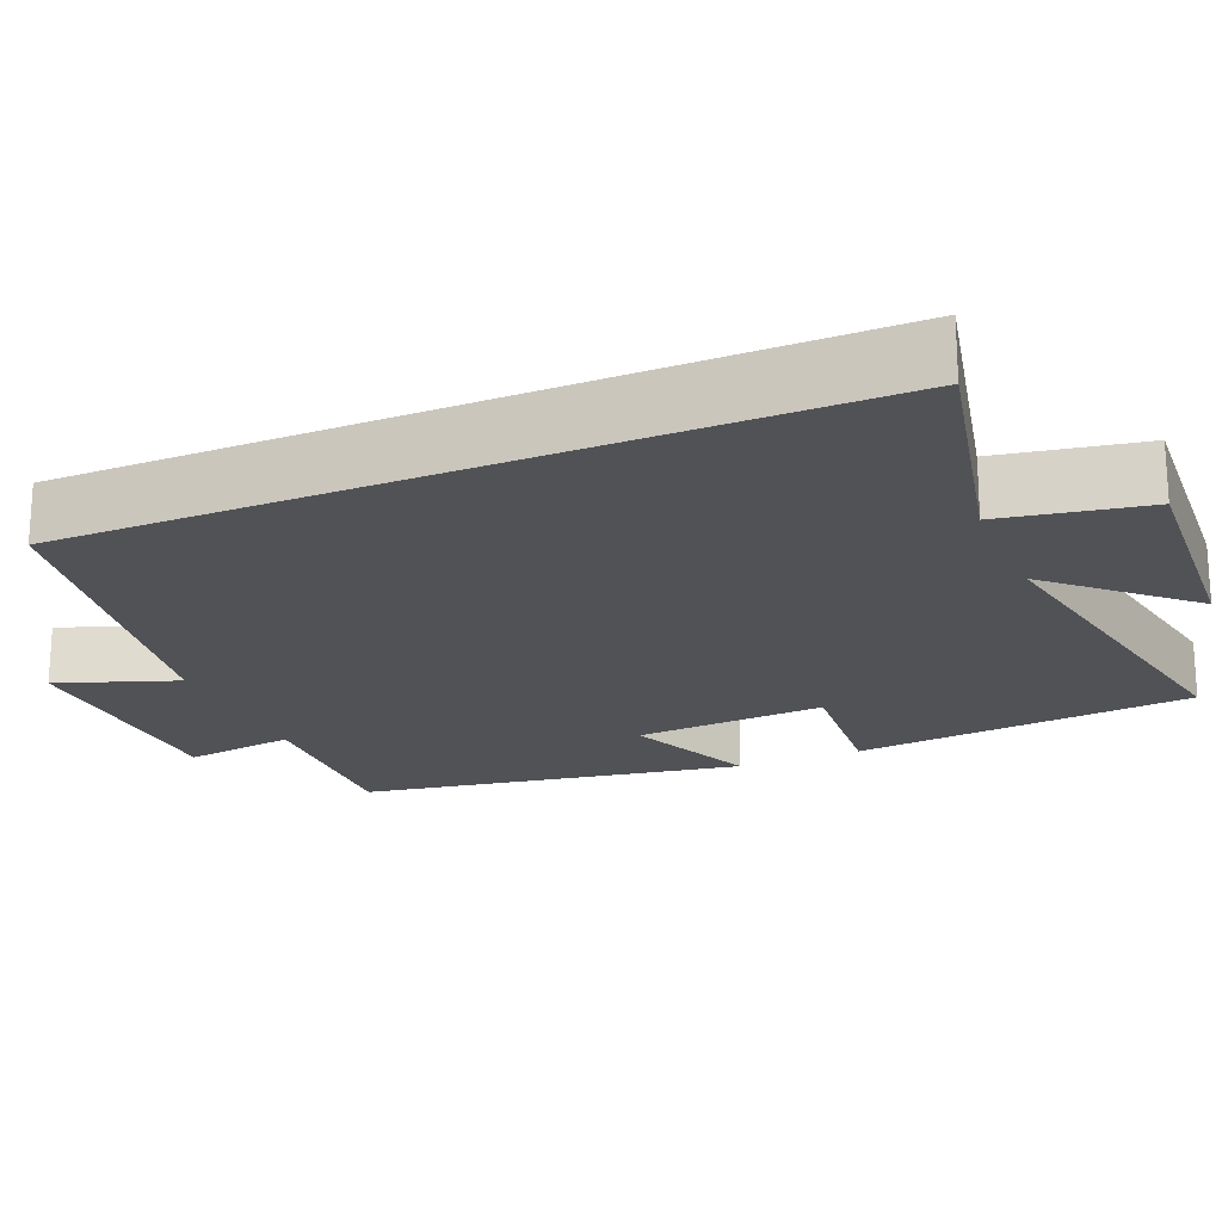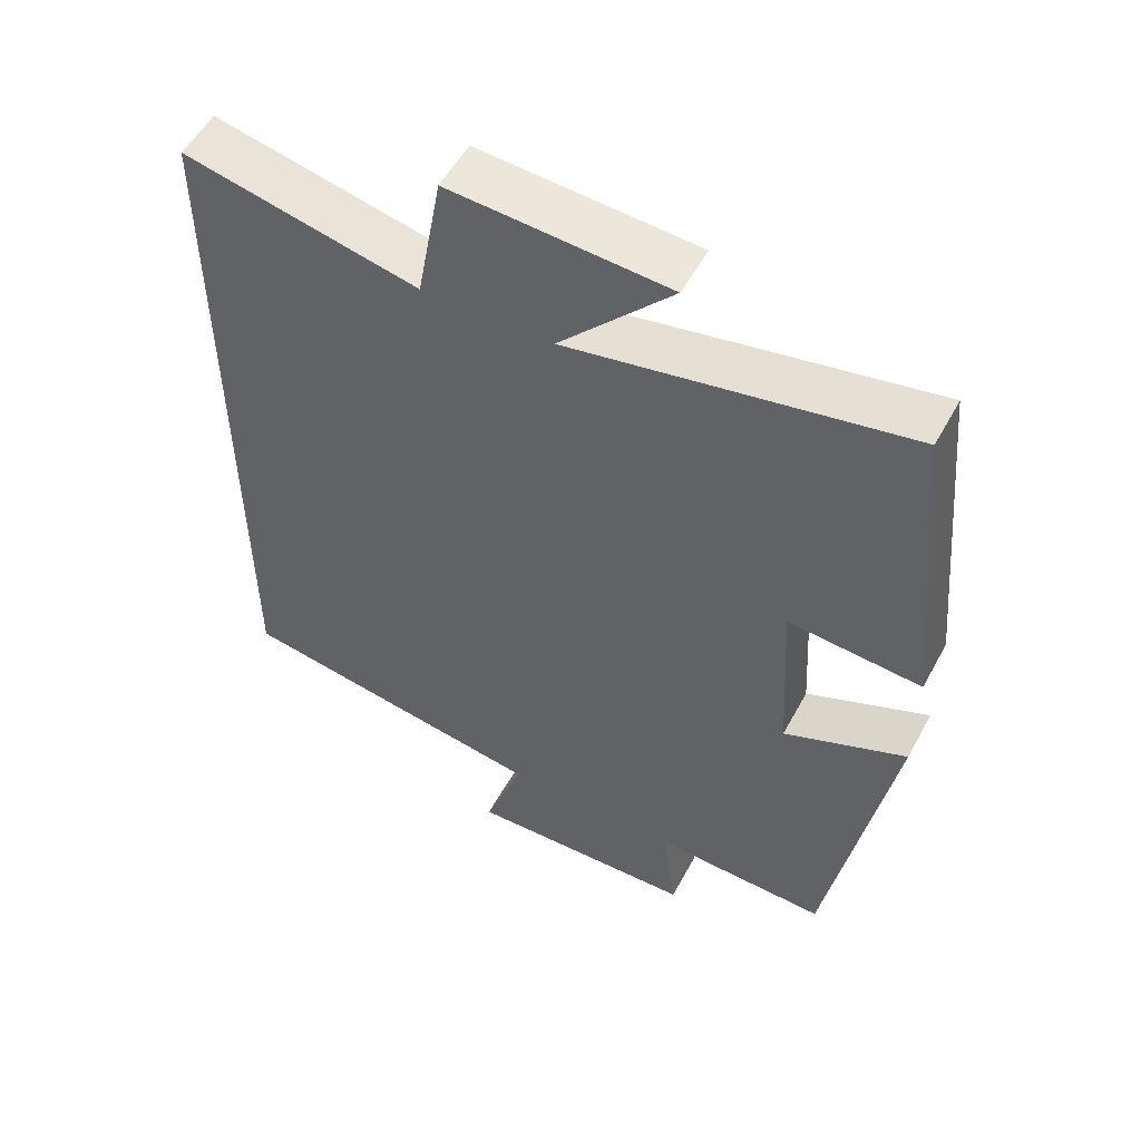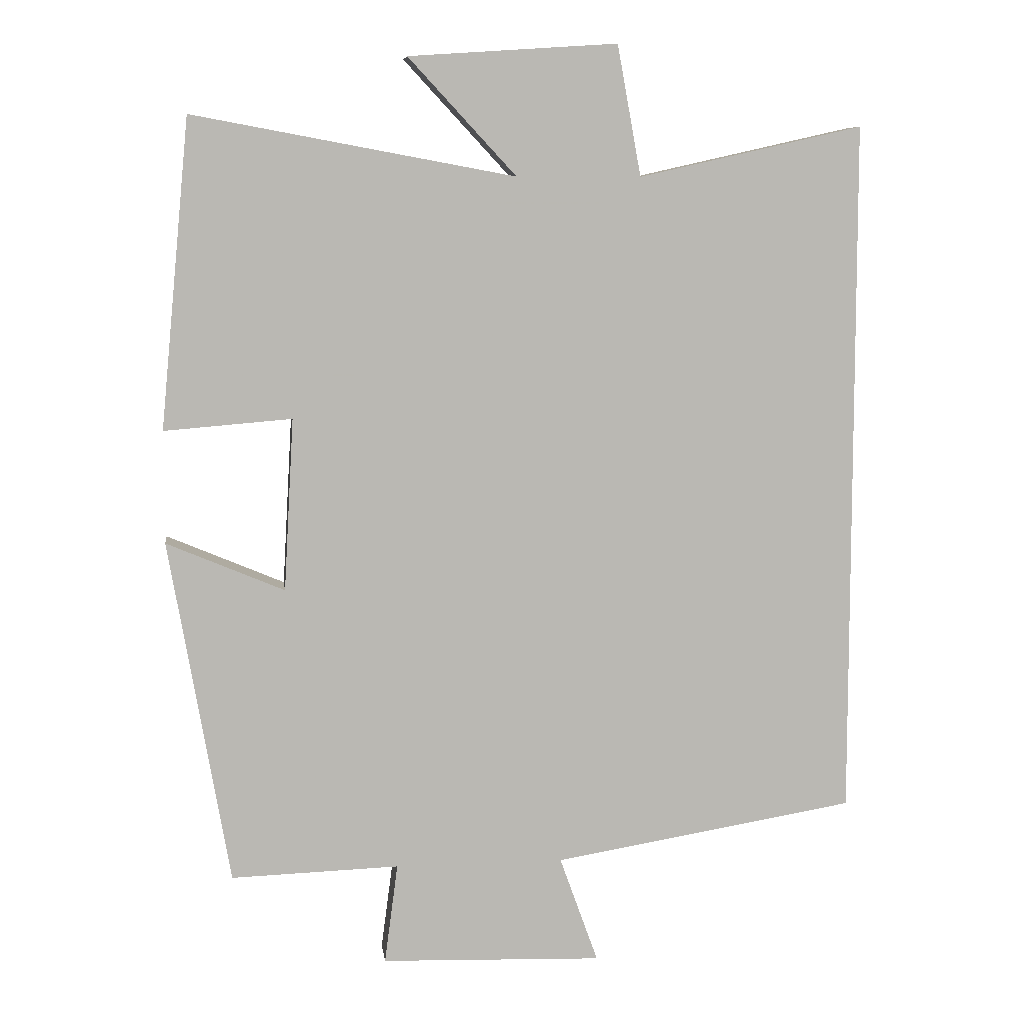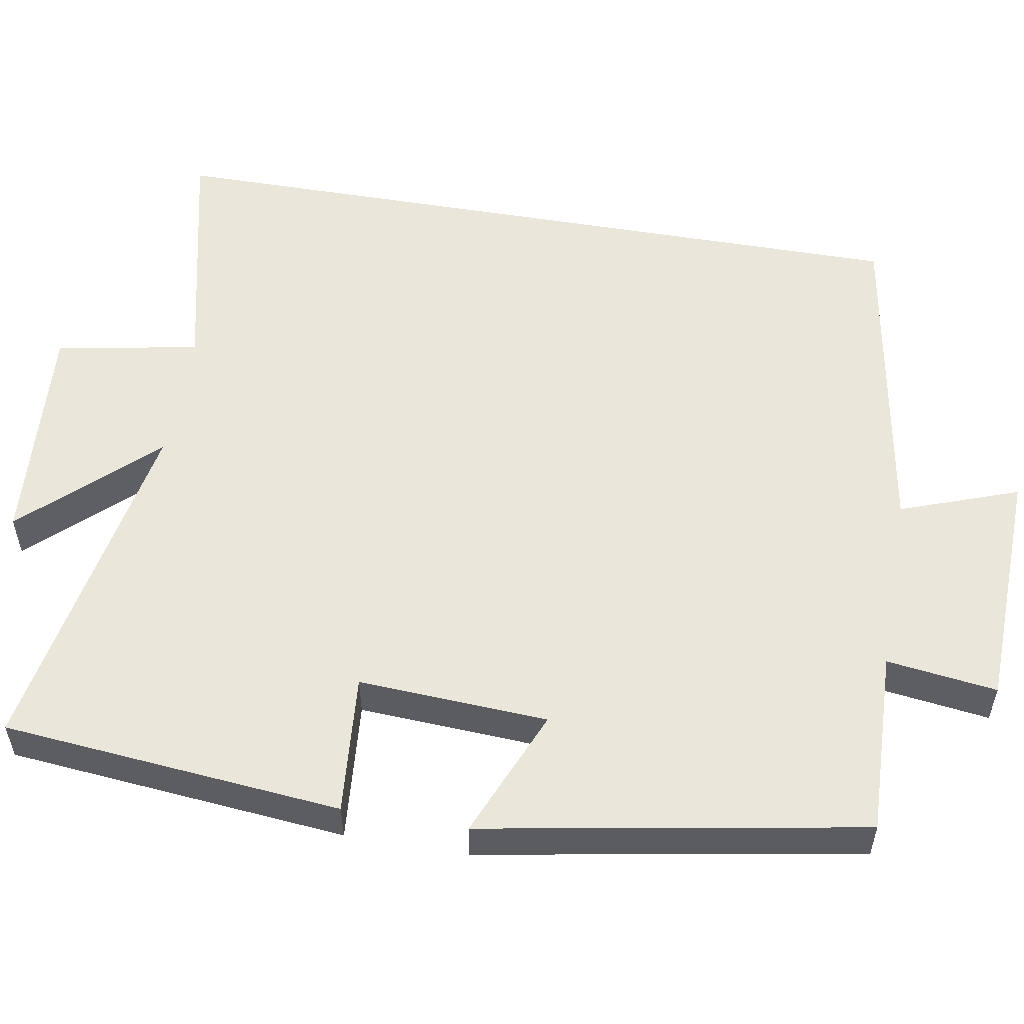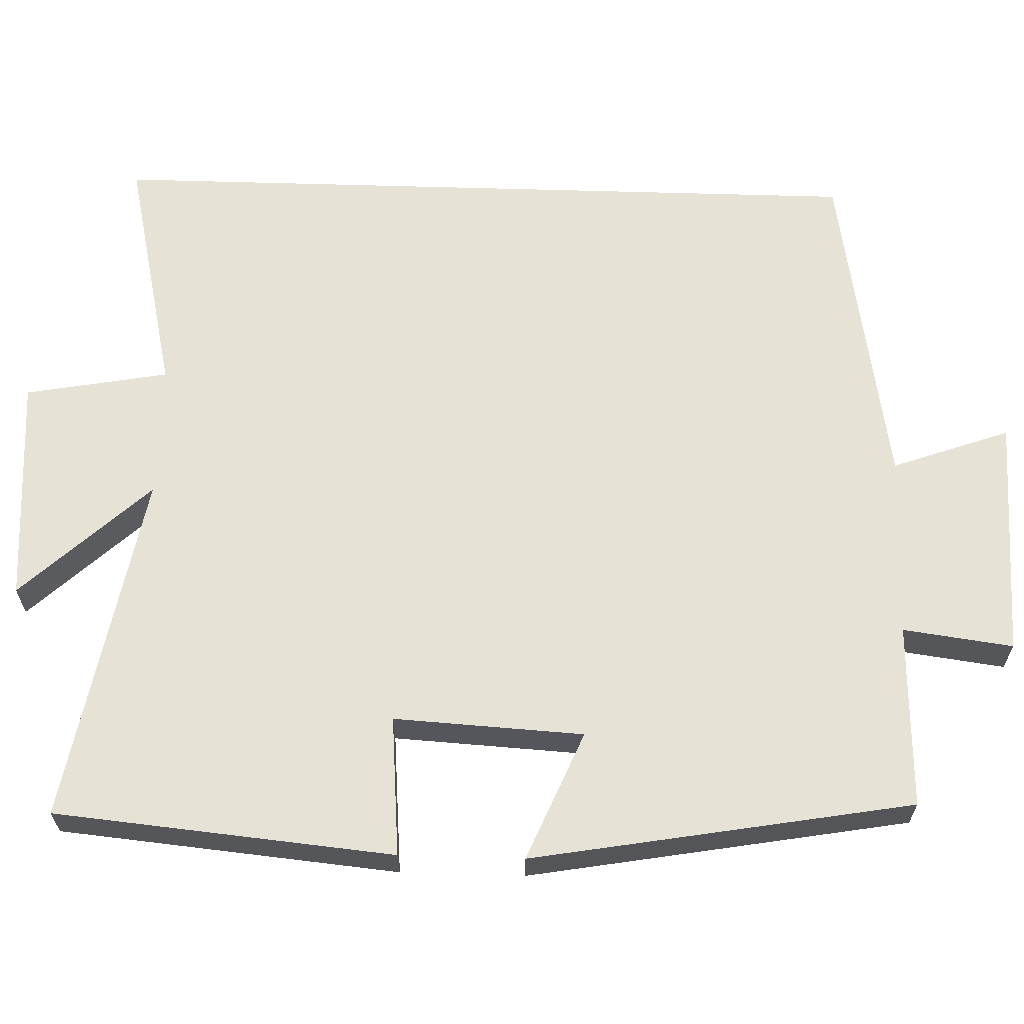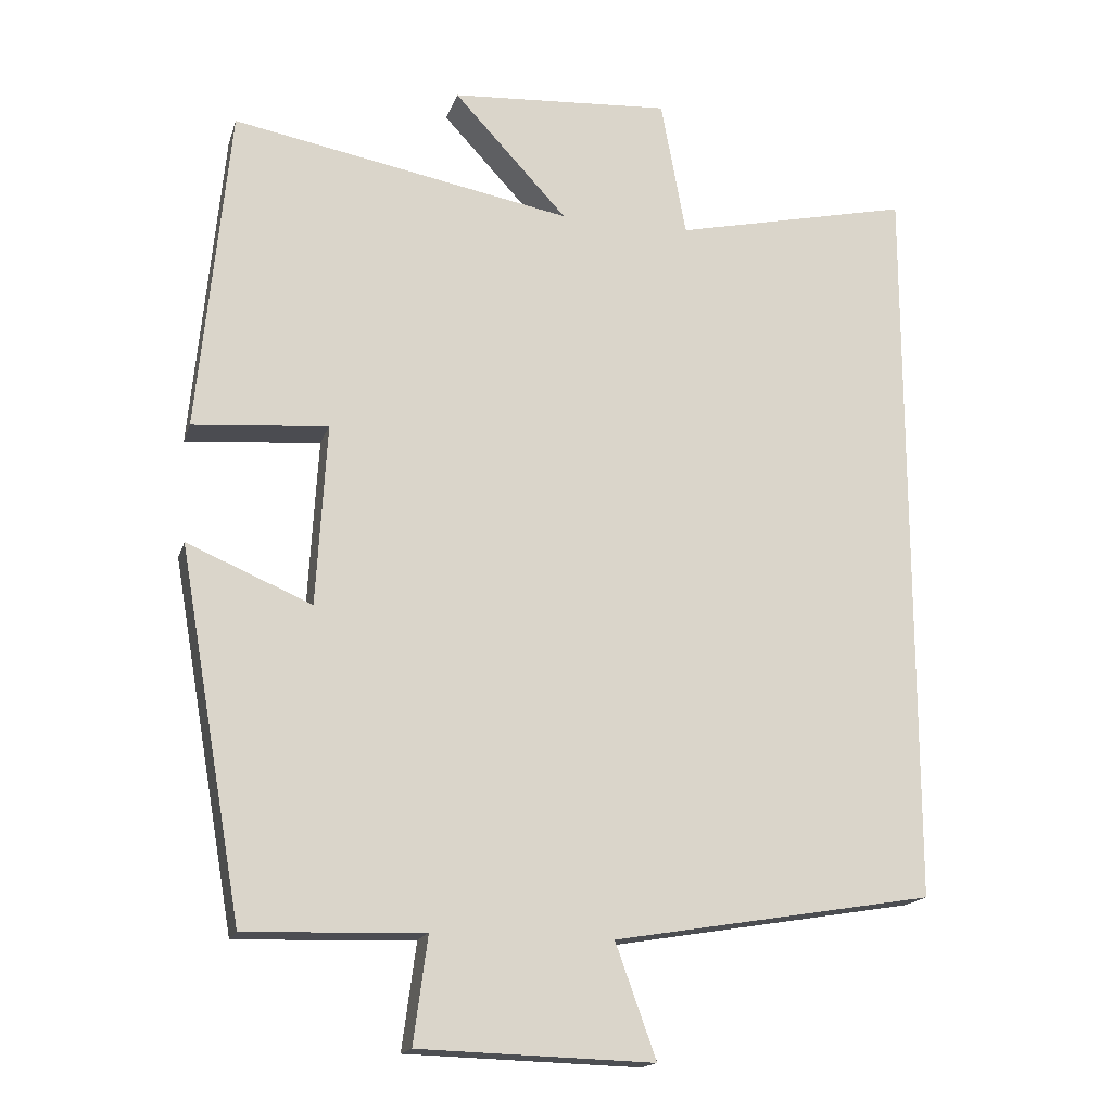
<metadata>
{"format":"obj","ext":"obj","renderer":"f3d","projection":"perspective","resolution":1024,"background":"white","views":[{"elev":-20.7,"azim":-67.0,"up":"+Y"},{"elev":54.1,"azim":28.1,"up":"+Z"},{"elev":7.8,"azim":172.7,"up":"+Z"},{"elev":54.9,"azim":99.7,"up":"+Y"},{"elev":63.7,"azim":91.7,"up":"+Y"},{"elev":-17.0,"azim":164.9,"up":"+Z"}]}
</metadata>
<code>
v -0.5 0.07 -0.428
v -0.5 0.07 0.572
v -0.18 0.07 0.5
v -0.146 0.07 0.686
v 0.152 0.07 0.666
v -0.002 0.07 0.5
v 0.458 0.07 0.585
v 0.5 0.07 0.145
v 0.318 0.07 0.16
v 0.332 0.07 -0.086
v 0.5 0.07 -0.015
v 0.414 0.07 -0.508
v 0.174 0.07 -0.5
v 0.193 0.07 -0.643
v -0.123 0.07 -0.653
v -0.068 0.07 -0.5
v -0.5 0 -0.428
v -0.5 0 0.572
v -0.18 0 0.5
v -0.146 0 0.686
v 0.152 0 0.666
v -0.002 0 0.5
v 0.458 0 0.585
v 0.5 0 0.145
v 0.318 0 0.16
v 0.332 0 -0.086
v 0.5 0 -0.015
v 0.414 0 -0.508
v 0.174 0 -0.5
v 0.193 0 -0.643
v -0.123 0 -0.653
v -0.068 0 -0.5
f 13 14 15 16
f 1 2 3
f 16 1 3
f 13 16 3
f 10 11 12 13
f 9 10 13 3
f 6 7 8 9
f 6 9 3
f 3 4 5 6
f 32 31 30 29
f 19 18 17
f 19 17 32
f 19 32 29
f 29 28 27 26
f 19 29 26 25
f 25 24 23 22
f 19 25 22
f 22 21 20 19
f 1 17 18 2
f 2 18 19 3
f 3 19 20 4
f 4 20 21 5
f 5 21 22 6
f 6 22 23 7
f 7 23 24 8
f 8 24 25 9
f 9 25 26 10
f 10 26 27 11
f 11 27 28 12
f 12 28 29 13
f 13 29 30 14
f 14 30 31 15
f 15 31 32 16
f 16 32 17 1

</code>
